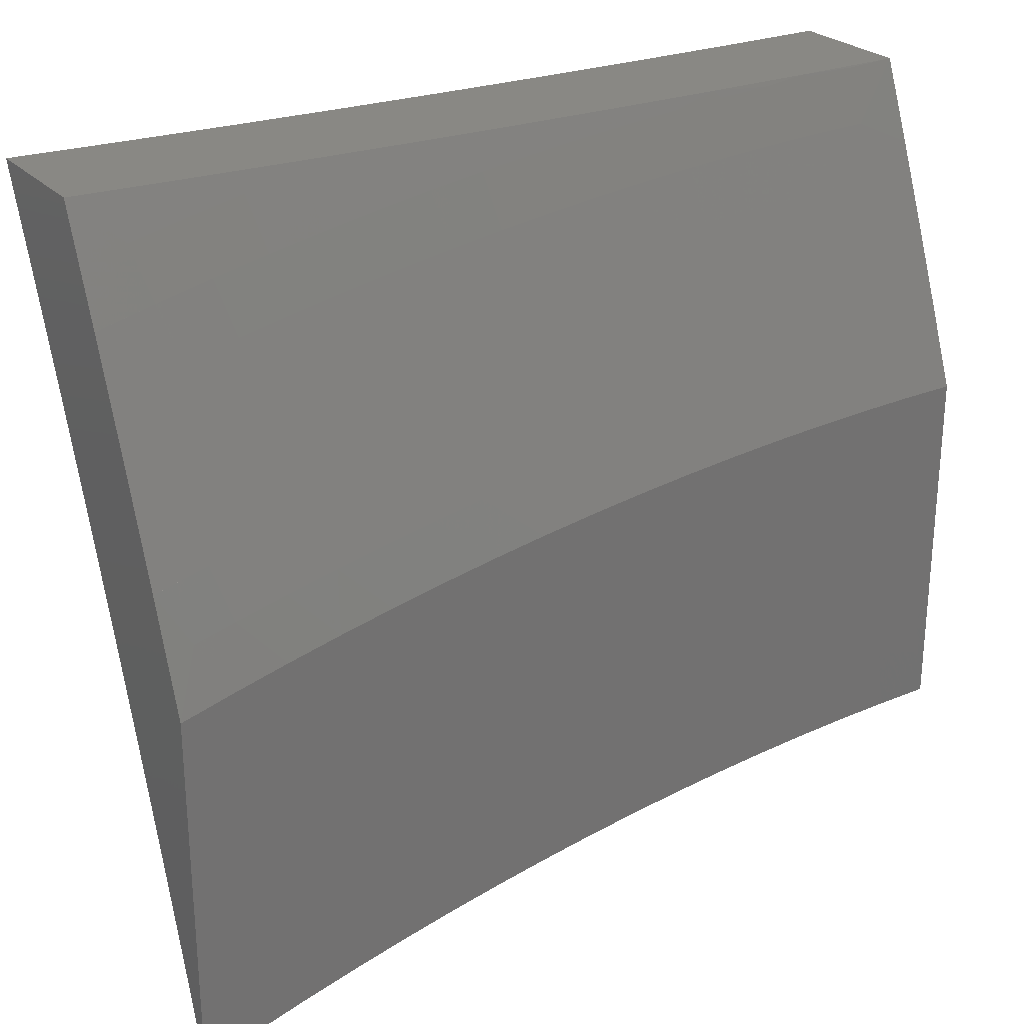
<metadata>
{"format":"stl","ext":"stl","renderer":"f3d","projection":"perspective","resolution":1024,"background":"white","views":[{"elev":26.2,"azim":-32.7,"up":"+Y"}]}
</metadata>
<code>
# stl→obj: 414 verts, 824 faces
v -1 3.63 10.96
v -1 3.506 11
v -0.9699 3.576 10.98
v -0.9389 3.522 11
v -0.9233 3.587 10.98
v -0.8775 3.537 11
v -0.8644 3.601 10.98
v -0.8159 3.551 11
v -0.8057 3.614 10.98
v -0.7541 3.564 11
v -0.747 3.627 10.98
v -0.692 3.576 11
v -0.6884 3.638 10.98
v -0.6297 3.587 11
v -0.6299 3.648 10.98
v -0.5672 3.597 11
v -0.5716 3.657 10.98
v -0.5045 3.606 11
v -0.5129 3.665 10.98
v -0.4553 3.672 10.98
v -0.4627 3.732 10.96
v -0.404 3.738 10.96
v -0.4104 3.798 10.93
v -0.3509 3.804 10.93
v -0.3564 3.863 10.91
v -0.2963 3.868 10.91
v -0.3009 3.928 10.88
v -0.2401 3.932 10.88
v -0.2437 3.991 10.86
v -0.1823 3.995 10.86
v -0.2504 4 10.86
v -0.1252 4 10.86
v -0.1212 3.997 10.86
v -0.06042 3.998 10.86
v -0.1194 3.937 10.88
v -0.05952 3.938 10.88
v -0.1176 3.877 10.91
v -0.05861 3.879 10.91
v -0.1158 3.818 10.93
v -0.05771 3.819 10.93
v -0.1139 3.758 10.96
v -0.0568 3.759 10.96
v -0.1121 3.698 10.98
v -0.0559 3.699 10.98
v -0.06321 3.639 11
v 0 3.639 11
v -0.4417 3.614 11
v -0.3975 3.679 10.98
v -0.3454 3.744 10.96
v -0.2917 3.809 10.93
v -0.2364 3.872 10.91
v -0.1796 3.935 10.88
v -0.3788 3.62 11
v -0.3399 3.684 10.98
v -0.2871 3.749 10.96
v -0.2328 3.812 10.93
v -0.1768 3.875 10.91
v -0.3158 3.626 11
v -0.2826 3.689 10.98
v -0.2291 3.753 10.96
v -0.1741 3.815 10.93
v -0.2527 3.631 11
v -0.2255 3.693 10.98
v -0.1714 3.756 10.96
v -0.1896 3.635 11
v -0.1686 3.696 10.98
v -0.1264 3.637 11
v 6.715e-34 3.73 10.97
v 5.969e-34 3.82 10.93
v 2.238e-34 3.91 10.9
v 0 4 10.86
v -0.3054 3.987 10.86
v -0.3755 4 10.85
v -0.3674 3.982 10.86
v -0.4297 3.976 10.86
v -0.4232 3.917 10.88
v -0.4848 3.91 10.88
v -0.4774 3.851 10.91
v -0.5381 3.843 10.91
v -0.5297 3.784 10.93
v -0.5902 3.775 10.93
v -0.5809 3.716 10.96
v -0.6401 3.707 10.96
v -0.5006 4 10.85
v -0.4922 3.969 10.86
v -0.5464 3.902 10.88
v -0.5995 3.834 10.91
v -0.6503 3.766 10.93
v -0.6995 3.697 10.96
v -0.5548 3.962 10.86
v -0.6256 4 10.84
v -0.6181 3.953 10.86
v -0.6808 3.943 10.86
v -0.6707 3.884 10.88
v -0.7329 3.873 10.88
v -0.7218 3.814 10.91
v -0.7833 3.803 10.91
v -0.7712 3.744 10.93
v -0.8318 3.732 10.93
v -0.8187 3.673 10.96
v -0.8785 3.66 10.96
v -0.7505 4 10.83
v -0.744 3.932 10.86
v -0.7953 3.861 10.88
v -0.8448 3.79 10.91
v -0.8924 3.718 10.93
v -0.9382 3.646 10.96
v -0.8753 4 10.82
v -0.8194 3.978 10.84
v -0.7551 3.99 10.84
v -0.8074 3.92 10.86
v -0.8578 3.848 10.88
v -0.9064 3.776 10.91
v -0.9532 3.704 10.93
v -0.9856 3.634 10.96
v -1 4 10.81
v -0.9483 3.951 10.84
v -0.8838 3.965 10.84
v -0.8708 3.907 10.86
v -1 3.877 10.86
v -0.9344 3.893 10.86
v -1 3.754 10.91
v -0.983 3.82 10.88
v -0.9979 3.878 10.86
v -0.9204 3.835 10.88
v -0.9681 3.762 10.91
v -0.7591 3.685 10.96
v -0.7107 3.755 10.93
v -0.6605 3.825 10.91
v -0.6088 3.894 10.88
v -0.5213 3.725 10.96
v -0.4701 3.791 10.93
v -0.4168 3.858 10.91
v -0.3619 3.923 10.88
v 0 3.325 10.97
v 0 3.228 11
v -0.04963 3.283 10.98
v -0.06341 3.227 11
v -0.09955 3.282 10.98
v -0.1268 3.225 11
v -0.1497 3.28 10.98
v -0.1902 3.222 11
v -0.2002 3.278 10.98
v -0.2509 3.274 10.98
v -0.2552 3.33 10.96
v -0.3069 3.326 10.96
v -0.3121 3.382 10.94
v -0.3649 3.377 10.94
v -0.3709 3.432 10.92
v -0.4249 3.426 10.92
v -0.4318 3.481 10.9
v -0.4868 3.474 10.9
v -0.4945 3.53 10.88
v -0.542 3.467 10.9
v -0.5507 3.522 10.88
v -0.5973 3.458 10.9
v -0.6068 3.513 10.88
v -0.6631 3.503 10.88
v -0.6735 3.558 10.86
v -0.7308 3.547 10.86
v -0.7421 3.602 10.84
v -0.8004 3.59 10.84
v -0.8125 3.644 10.82
v -0.8718 3.631 10.82
v -0.8848 3.685 10.8
v -0.9447 3.671 10.8
v -0.9585 3.725 10.78
v -1 3.657 10.8
v -1 3.772 10.76
v -0.2535 3.218 11
v -0.3018 3.27 10.98
v -0.3589 3.321 10.96
v -0.418 3.371 10.94
v -0.479 3.419 10.92
v -0.5334 3.411 10.92
v -0.5878 3.403 10.92
v -0.6527 3.448 10.9
v -0.7196 3.492 10.88
v -0.7883 3.535 10.86
v -0.8588 3.577 10.84
v -0.9308 3.617 10.82
v -0.3167 3.213 11
v -0.3529 3.265 10.98
v -0.4111 3.315 10.96
v -0.4713 3.364 10.94
v -0.5248 3.356 10.94
v -0.5783 3.348 10.94
v -0.6424 3.394 10.92
v -0.7083 3.438 10.9
v -0.7761 3.481 10.88
v -0.8457 3.523 10.86
v -0.917 3.563 10.84
v -0.9872 3.603 10.82
v -1 3.542 10.84
v -0.9725 3.549 10.84
v -0.9577 3.495 10.86
v -0.9031 3.509 10.86
v -0.8892 3.455 10.88
v -0.8327 3.468 10.88
v -0.8197 3.414 10.9
v -0.764 3.426 10.9
v -0.7518 3.372 10.92
v -0.697 3.383 10.92
v -0.6858 3.328 10.94
v -0.632 3.339 10.94
v -0.6216 3.284 10.96
v -0.5688 3.293 10.96
v -0.5593 3.238 10.98
v -0.5161 3.301 10.96
v -0.5075 3.246 10.98
v -0.4635 3.309 10.96
v -0.4558 3.253 10.98
v -0.4043 3.26 10.98
v -0.4429 3.199 11
v -0.3799 3.206 11
v -0.5058 3.19 11
v -0.5685 3.18 11
v -0.6112 3.229 10.98
v -0.631 3.168 11
v -0.6632 3.219 10.98
v -0.6933 3.156 11
v -0.7153 3.208 10.98
v -0.7552 3.142 11
v -0.7675 3.197 10.98
v -0.8197 3.184 10.98
v -0.8336 3.239 10.96
v -0.8839 3.226 10.96
v -0.8987 3.28 10.94
v -0.9498 3.266 10.94
v -0.9654 3.32 10.92
v -1 3.31 10.92
v -0.981 3.373 10.9
v -1 3.426 10.88
v -0.9966 3.427 10.88
v -0.943 3.441 10.88
v -0.8753 3.401 10.9
v -0.8067 3.36 10.92
v -0.7397 3.317 10.94
v -0.6745 3.274 10.96
v -0.8169 3.127 11
v -0.8691 3.172 10.98
v -0.9342 3.212 10.96
v -0.9844 3.198 10.96
v -1 3.193 10.96
v -0.968 3.144 10.98
v -1 3.076 11
v -0.9393 3.094 11
v -0.9186 3.158 10.98
v -0.8783 3.111 11
v -1 3.886 10.71
v -0.9861 3.832 10.73
v -0.9723 3.779 10.76
v -0.8977 3.739 10.78
v -0.8246 3.698 10.8
v -0.7533 3.656 10.82
v -0.6838 3.613 10.84
v -0.6163 3.568 10.86
v -0.5593 3.577 10.86
v -0.5022 3.585 10.86
v -0.4386 3.537 10.88
v -0.3769 3.487 10.9
v -0.3172 3.437 10.92
v -0.2594 3.386 10.94
v -0.2036 3.334 10.96
v -1 4 10.66
v -0.9496 3.955 10.69
v -0.9366 3.901 10.71
v -0.9237 3.847 10.73
v -0.9107 3.793 10.76
v -0.8488 3.807 10.76
v -0.8367 3.753 10.78
v -0.7758 3.765 10.78
v -0.7645 3.711 10.8
v -0.7046 3.722 10.8
v -0.6942 3.667 10.82
v -0.6352 3.678 10.82
v -0.6257 3.623 10.84
v -0.5765 3.687 10.82
v -0.5679 3.632 10.84
v -0.5177 3.695 10.82
v -0.51 3.64 10.84
v -0.4523 3.647 10.84
v -0.4455 3.592 10.86
v -0.3889 3.598 10.86
v -0.3829 3.543 10.88
v -0.3275 3.548 10.88
v -0.3223 3.493 10.9
v -0.2679 3.497 10.9
v -0.2637 3.441 10.92
v -0.2104 3.445 10.92
v -0.207 3.389 10.94
v -0.1548 3.392 10.94
v -0.1523 3.336 10.96
v -0.1012 3.338 10.96
v -0.8753 4 10.68
v -0.885 3.969 10.69
v -0.8729 3.915 10.71
v -0.8093 3.928 10.71
v -0.7982 3.874 10.73
v -0.7355 3.886 10.73
v -0.7252 3.831 10.76
v -0.6636 3.842 10.76
v -0.6541 3.787 10.78
v -0.6023 3.852 10.76
v -0.5937 3.797 10.78
v -0.5408 3.86 10.76
v -0.5331 3.805 10.78
v -0.4729 3.813 10.78
v -0.466 3.758 10.8
v -0.4069 3.764 10.8
v -0.4009 3.709 10.82
v -0.3428 3.715 10.82
v -0.3377 3.659 10.84
v -0.2807 3.664 10.84
v -0.2765 3.608 10.86
v -0.2206 3.612 10.86
v -0.2172 3.556 10.88
v -0.1625 3.559 10.88
v -0.1599 3.503 10.9
v -0.1063 3.505 10.9
v -0.1046 3.45 10.92
v -0.05216 3.451 10.92
v -0.05132 3.395 10.94
v 0 3.423 10.93
v -0.8205 3.982 10.69
v -0.7505 4 10.69
v -0.7561 3.995 10.69
v -0.7458 3.94 10.71
v -0.6825 3.951 10.71
v -0.6256 4 10.69
v -0.6195 3.961 10.71
v -0.5562 3.97 10.71
v -0.6109 3.906 10.73
v -0.5485 3.915 10.73
v -0.5006 4 10.7
v -0.4933 3.978 10.71
v -0.4865 3.923 10.73
v -0.4248 3.93 10.73
v -0.4188 3.875 10.76
v -0.3581 3.881 10.76
v -0.353 3.825 10.78
v -0.2935 3.83 10.78
v -0.2892 3.775 10.8
v -0.2308 3.779 10.8
v -0.2274 3.723 10.82
v -0.1701 3.726 10.82
v -0.1675 3.67 10.84
v -0.1114 3.672 10.84
v -0.1097 3.617 10.86
v -0.05469 3.618 10.86
v -0.05385 3.562 10.88
v 0 3.617 10.86
v 0 3.52 10.9
v -0.4307 3.985 10.71
v -0.3755 4 10.71
v -0.3683 3.991 10.71
v -0.3062 3.996 10.71
v -0.3019 3.941 10.73
v -0.2504 4 10.71
v -0.2409 3.945 10.73
v -0.1802 3.948 10.73
v -0.1777 3.892 10.76
v -0.1181 3.895 10.76
v -0.1164 3.839 10.78
v -0.05805 3.84 10.78
v -0.05721 3.785 10.8
v 0 3.809 10.79
v 0 3.713 10.83
v -0.1252 4 10.71
v -0.1198 3.95 10.73
v -0.05889 3.896 10.76
v 0 3.905 10.75
v -0.05973 3.951 10.73
v 0 4 10.71
v -0.05553 3.674 10.84
v -0.05637 3.729 10.82
v -0.1148 3.784 10.8
v -0.1751 3.837 10.78
v -0.2375 3.889 10.76
v -0.053 3.507 10.9
v -0.108 3.561 10.88
v -0.165 3.615 10.86
v -0.224 3.667 10.84
v -0.285 3.719 10.82
v -0.3479 3.77 10.8
v -0.4128 3.82 10.78
v -0.4797 3.868 10.76
v -0.05047 3.339 10.96
v -0.1029 3.394 10.94
v -0.1131 3.728 10.82
v -0.1574 3.448 10.92
v -0.2138 3.501 10.9
v -0.2722 3.553 10.88
v -0.3326 3.604 10.86
v -0.3949 3.654 10.84
v -0.4592 3.703 10.82
v -0.5254 3.75 10.8
v -0.5851 3.742 10.8
v -0.6447 3.732 10.8
v -0.7149 3.777 10.78
v -0.787 3.82 10.76
v -0.8609 3.861 10.73
v -0.1726 3.781 10.8
v -0.2342 3.834 10.78
v -0.2977 3.885 10.76
v -0.3632 3.936 10.73
v -0.673 3.897 10.73
v -0.7275 3.263 10.96
v -0.7936 3.305 10.94
v -0.8614 3.347 10.92
v -0.9282 3.387 10.9
v -0.7806 3.251 10.96
v -0.8475 3.293 10.94
v -0.9135 3.334 10.92
f 1 2 3
f 3 2 4
f 3 4 5
f 5 4 6
f 5 6 7
f 7 6 8
f 7 8 9
f 9 8 10
f 9 10 11
f 11 10 12
f 11 12 13
f 13 12 14
f 13 14 15
f 15 14 16
f 15 16 17
f 17 16 18
f 17 18 19
f 19 18 20
f 19 20 21
f 21 20 22
f 21 22 23
f 23 22 24
f 23 24 25
f 25 24 26
f 25 26 27
f 27 26 28
f 27 28 29
f 29 28 30
f 29 30 31
f 31 30 32
f 32 30 33
f 32 33 34
f 34 33 35
f 34 35 36
f 36 35 37
f 36 37 38
f 38 37 39
f 38 39 40
f 40 39 41
f 40 41 42
f 42 41 43
f 42 43 44
f 44 43 45
f 44 45 46
f 18 47 20
f 20 47 48
f 20 48 22
f 22 48 49
f 22 49 24
f 24 49 50
f 24 50 26
f 26 50 51
f 26 51 28
f 28 51 52
f 28 52 30
f 30 52 33
f 47 53 48
f 48 53 54
f 48 54 49
f 49 54 55
f 49 55 50
f 50 55 56
f 50 56 51
f 51 56 57
f 51 57 52
f 52 57 35
f 52 35 33
f 53 58 54
f 54 58 59
f 54 59 55
f 55 59 60
f 55 60 56
f 56 60 61
f 56 61 57
f 57 61 37
f 57 37 35
f 58 62 59
f 59 62 63
f 59 63 60
f 60 63 64
f 60 64 61
f 61 64 39
f 61 39 37
f 62 65 63
f 63 65 66
f 63 66 64
f 64 66 41
f 64 41 39
f 65 67 66
f 66 67 43
f 66 43 41
f 67 45 43
f 46 68 44
f 44 68 42
f 68 69 42
f 42 69 40
f 40 69 38
f 38 69 70
f 38 70 36
f 36 70 71
f 36 71 34
f 34 71 32
f 29 31 72
f 72 31 73
f 72 73 74
f 74 73 75
f 74 75 76
f 76 75 77
f 76 77 78
f 78 77 79
f 78 79 80
f 80 79 81
f 80 81 82
f 82 81 83
f 82 83 15
f 15 83 13
f 73 84 75
f 75 84 85
f 75 85 77
f 77 85 86
f 77 86 79
f 79 86 87
f 79 87 81
f 81 87 88
f 81 88 83
f 83 88 89
f 83 89 13
f 13 89 11
f 85 84 90
f 90 84 91
f 90 91 92
f 92 91 93
f 92 93 94
f 94 93 95
f 94 95 96
f 96 95 97
f 96 97 98
f 98 97 99
f 98 99 100
f 100 99 101
f 100 101 7
f 7 101 5
f 91 102 93
f 93 102 103
f 93 103 95
f 95 103 104
f 95 104 97
f 97 104 105
f 97 105 99
f 99 105 106
f 99 106 101
f 101 106 107
f 101 107 5
f 5 107 3
f 108 109 102
f 102 109 110
f 102 110 103
f 103 110 111
f 103 111 104
f 104 111 112
f 104 112 105
f 105 112 113
f 105 113 106
f 106 113 114
f 106 114 107
f 107 114 1
f 107 1 115
f 115 1 3
f 115 3 107
f 116 117 108
f 108 117 118
f 108 118 109
f 109 118 119
f 109 119 111
f 111 119 112
f 116 120 117
f 117 120 121
f 117 121 118
f 118 121 119
f 122 123 120
f 120 123 124
f 120 124 121
f 121 124 123
f 121 123 125
f 125 123 126
f 125 126 113
f 113 126 114
f 1 114 122
f 122 114 126
f 122 126 123
f 119 121 125
f 119 125 112
f 112 125 113
f 7 9 100
f 100 9 127
f 100 127 98
f 98 127 128
f 98 128 96
f 96 128 129
f 96 129 94
f 94 129 130
f 94 130 92
f 92 130 90
f 9 11 127
f 127 11 89
f 127 89 128
f 128 89 88
f 128 88 129
f 129 88 87
f 129 87 130
f 130 87 86
f 130 86 90
f 90 86 85
f 110 109 111
f 15 17 82
f 82 17 131
f 82 131 80
f 80 131 132
f 80 132 78
f 78 132 133
f 78 133 76
f 76 133 134
f 76 134 74
f 74 134 72
f 19 21 131
f 131 21 132
f 133 132 23
f 23 132 21
f 17 19 131
f 134 133 25
f 25 133 23
f 72 134 27
f 27 134 25
f 29 72 27
f 135 136 137
f 137 136 138
f 137 138 139
f 139 138 140
f 139 140 141
f 141 140 142
f 141 142 143
f 143 142 144
f 143 144 145
f 145 144 146
f 145 146 147
f 147 146 148
f 147 148 149
f 149 148 150
f 149 150 151
f 151 150 152
f 151 152 153
f 153 152 154
f 153 154 155
f 155 154 156
f 155 156 157
f 157 156 158
f 157 158 159
f 159 158 160
f 159 160 161
f 161 160 162
f 161 162 163
f 163 162 164
f 163 164 165
f 165 164 166
f 165 166 167
f 167 166 168
f 167 168 169
f 142 170 144
f 144 170 171
f 144 171 146
f 146 171 172
f 146 172 148
f 148 172 173
f 148 173 150
f 150 173 174
f 150 174 152
f 152 174 175
f 152 175 154
f 154 175 176
f 154 176 156
f 156 176 177
f 156 177 158
f 158 177 178
f 158 178 160
f 160 178 179
f 160 179 162
f 162 179 180
f 162 180 164
f 164 180 181
f 164 181 166
f 166 181 168
f 170 182 171
f 171 182 183
f 171 183 172
f 172 183 184
f 172 184 173
f 173 184 185
f 173 185 174
f 174 185 186
f 174 186 175
f 175 186 187
f 175 187 176
f 176 187 188
f 176 188 177
f 177 188 189
f 177 189 178
f 178 189 190
f 178 190 179
f 179 190 191
f 179 191 180
f 180 191 192
f 180 192 181
f 181 192 193
f 181 193 168
f 168 193 194
f 194 193 195
f 194 195 196
f 196 195 197
f 196 197 198
f 198 197 199
f 198 199 200
f 200 199 201
f 200 201 202
f 202 201 203
f 202 203 204
f 204 203 205
f 204 205 206
f 206 205 207
f 206 207 208
f 208 207 209
f 208 209 210
f 210 209 211
f 210 211 212
f 212 211 213
f 212 213 214
f 214 213 215
f 215 213 183
f 215 183 182
f 212 214 210
f 210 214 216
f 210 216 208
f 208 216 217
f 208 217 218
f 218 217 219
f 218 219 220
f 220 219 221
f 220 221 222
f 222 221 223
f 222 223 224
f 224 223 225
f 224 225 226
f 226 225 227
f 226 227 228
f 228 227 229
f 228 229 230
f 230 229 231
f 230 231 232
f 232 231 233
f 232 233 234
f 234 233 196
f 234 196 235
f 235 196 198
f 235 198 236
f 236 198 200
f 236 200 237
f 237 200 202
f 237 202 238
f 238 202 204
f 238 204 239
f 239 204 206
f 239 206 218
f 218 206 208
f 223 240 225
f 225 240 241
f 225 241 227
f 227 241 242
f 227 242 229
f 229 242 243
f 229 243 231
f 231 243 244
f 244 243 245
f 244 245 246
f 246 245 247
f 247 245 248
f 247 248 249
f 249 248 241
f 249 241 240
f 233 194 196
f 250 251 169
f 169 251 252
f 169 252 167
f 167 252 253
f 167 253 165
f 165 253 254
f 165 254 163
f 163 254 255
f 163 255 161
f 161 255 256
f 161 256 159
f 159 256 257
f 159 257 157
f 157 257 258
f 157 258 155
f 155 258 259
f 155 259 153
f 153 259 260
f 153 260 151
f 151 260 261
f 151 261 149
f 149 261 262
f 149 262 147
f 147 262 263
f 147 263 145
f 145 263 264
f 145 264 143
f 143 264 141
f 265 266 250
f 250 266 267
f 250 267 251
f 251 267 268
f 251 268 269
f 269 268 270
f 269 270 271
f 271 270 272
f 271 272 273
f 273 272 274
f 273 274 275
f 275 274 276
f 275 276 277
f 277 276 278
f 277 278 279
f 279 278 280
f 279 280 281
f 281 280 282
f 281 282 283
f 283 282 284
f 283 284 285
f 285 284 286
f 285 286 287
f 287 286 288
f 287 288 289
f 289 288 290
f 289 290 291
f 291 290 292
f 291 292 293
f 293 292 294
f 293 294 139
f 139 294 137
f 265 295 266
f 266 295 296
f 266 296 297
f 297 296 298
f 297 298 299
f 299 298 300
f 299 300 301
f 301 300 302
f 301 302 303
f 303 302 304
f 303 304 305
f 305 304 306
f 305 306 307
f 307 306 308
f 307 308 309
f 309 308 310
f 309 310 311
f 311 310 312
f 311 312 313
f 313 312 314
f 313 314 315
f 315 314 316
f 315 316 317
f 317 316 318
f 317 318 319
f 319 318 320
f 319 320 321
f 321 320 322
f 321 322 323
f 323 322 324
f 323 324 135
f 296 295 325
f 325 295 326
f 325 326 327
f 327 326 328
f 327 328 325
f 325 328 298
f 325 298 296
f 328 326 329
f 329 326 330
f 329 330 331
f 331 330 332
f 331 332 333
f 333 332 334
f 333 334 304
f 304 334 306
f 330 335 332
f 332 335 336
f 332 336 337
f 337 336 338
f 337 338 339
f 339 338 340
f 339 340 341
f 341 340 342
f 341 342 343
f 343 342 344
f 343 344 345
f 345 344 346
f 345 346 347
f 347 346 348
f 347 348 349
f 349 348 350
f 349 350 351
f 351 350 352
f 351 352 353
f 336 335 354
f 354 335 355
f 354 355 356
f 356 355 357
f 356 357 358
f 358 357 359
f 358 359 360
f 360 359 361
f 360 361 362
f 362 361 363
f 362 363 364
f 364 363 365
f 364 365 366
f 366 365 367
f 366 367 368
f 355 359 357
f 359 369 361
f 361 369 370
f 361 370 363
f 363 370 371
f 363 371 365
f 365 371 372
f 365 372 367
f 370 369 373
f 373 369 374
f 373 374 372
f 352 375 368
f 368 375 376
f 368 376 366
f 366 376 377
f 366 377 364
f 364 377 378
f 364 378 362
f 362 378 379
f 362 379 360
f 360 379 358
f 324 322 353
f 353 322 380
f 353 380 351
f 351 380 381
f 351 381 349
f 349 381 382
f 349 382 347
f 347 382 383
f 347 383 345
f 345 383 384
f 345 384 343
f 343 384 385
f 343 385 341
f 341 385 386
f 341 386 339
f 339 386 387
f 339 387 337
f 337 387 334
f 337 334 332
f 323 135 388
f 388 135 137
f 388 137 294
f 323 388 389
f 389 388 294
f 389 294 292
f 381 380 320
f 320 380 322
f 375 352 350
f 350 348 375
f 375 348 390
f 375 390 376
f 376 390 377
f 373 372 371
f 370 373 371
f 323 389 321
f 321 389 391
f 321 391 319
f 319 391 392
f 319 392 317
f 317 392 393
f 317 393 315
f 315 393 394
f 315 394 313
f 313 394 395
f 313 395 311
f 311 395 396
f 311 396 309
f 309 396 397
f 309 397 307
f 307 397 398
f 307 398 305
f 305 398 399
f 305 399 303
f 303 399 400
f 303 400 301
f 301 400 401
f 301 401 299
f 299 401 402
f 299 402 297
f 297 402 267
f 297 267 266
f 391 389 292
f 382 381 318
f 318 381 320
f 348 346 390
f 390 346 403
f 390 403 377
f 377 403 378
f 139 141 293
f 293 141 264
f 293 264 291
f 291 264 263
f 291 263 289
f 289 263 262
f 289 262 287
f 287 262 261
f 287 261 285
f 285 261 260
f 285 260 283
f 283 260 259
f 283 259 281
f 281 259 258
f 281 258 279
f 279 258 257
f 279 257 277
f 277 257 256
f 277 256 275
f 275 256 255
f 275 255 273
f 273 255 254
f 273 254 271
f 271 254 253
f 271 253 269
f 269 253 252
f 269 252 251
f 392 391 290
f 290 391 292
f 383 382 316
f 316 382 318
f 346 344 403
f 403 344 404
f 403 404 378
f 378 404 379
f 393 392 288
f 288 392 290
f 384 383 314
f 314 383 316
f 344 342 404
f 404 342 405
f 404 405 379
f 379 405 358
f 393 288 286
f 393 286 394
f 394 286 284
f 394 284 395
f 395 284 282
f 395 282 396
f 396 282 280
f 396 280 397
f 397 280 278
f 397 278 398
f 398 278 276
f 398 276 399
f 399 276 274
f 399 274 400
f 400 274 272
f 400 272 401
f 401 272 270
f 401 270 402
f 402 270 268
f 402 268 267
f 384 314 312
f 384 312 385
f 385 312 310
f 385 310 386
f 386 310 308
f 386 308 387
f 387 308 306
f 387 306 334
f 405 342 340
f 358 405 406
f 406 405 340
f 406 340 338
f 354 356 406
f 406 356 358
f 354 406 338
f 336 354 338
f 183 213 184
f 184 213 211
f 184 211 185
f 185 211 209
f 185 209 186
f 186 209 207
f 186 207 187
f 187 207 205
f 187 205 188
f 188 205 203
f 188 203 189
f 189 203 201
f 189 201 190
f 190 201 199
f 190 199 191
f 191 199 197
f 191 197 192
f 192 197 195
f 192 195 193
f 333 304 302
f 331 333 407
f 407 333 302
f 407 302 300
f 328 329 407
f 407 329 331
f 328 407 300
f 298 328 300
f 218 220 239
f 239 220 408
f 239 408 238
f 238 408 409
f 238 409 237
f 237 409 410
f 237 410 236
f 236 410 411
f 236 411 235
f 235 411 234
f 220 222 408
f 408 222 412
f 408 412 409
f 409 412 413
f 409 413 410
f 410 413 414
f 410 414 411
f 411 414 232
f 411 232 234
f 224 226 412
f 412 226 413
f 414 413 228
f 228 413 226
f 222 224 412
f 232 414 230
f 230 414 228
f 243 242 248
f 248 242 241
f 245 243 248
f 70 368 71
f 71 368 367
f 71 367 372
f 70 69 368
f 368 69 352
f 352 69 68
f 352 68 353
f 353 68 46
f 353 46 324
f 324 46 135
f 135 46 136
f 372 374 71
f 46 45 136
f 136 45 138
f 138 45 67
f 138 67 140
f 140 67 65
f 140 65 62
f 140 62 142
f 142 62 58
f 142 58 170
f 170 58 53
f 170 53 182
f 182 53 47
f 182 47 18
f 182 18 215
f 215 18 16
f 215 16 214
f 214 16 14
f 214 14 12
f 214 12 216
f 216 12 10
f 216 10 217
f 217 10 8
f 217 8 219
f 219 8 6
f 219 6 4
f 219 4 221
f 221 4 2
f 221 2 223
f 223 2 240
f 240 2 249
f 249 2 247
f 247 2 246
f 1 233 2
f 2 233 231
f 2 231 244
f 233 1 194
f 194 1 122
f 194 122 168
f 168 122 120
f 168 120 169
f 169 120 116
f 169 116 250
f 250 116 265
f 244 246 2
f 108 330 116
f 116 330 326
f 116 326 295
f 108 102 330
f 330 102 335
f 335 102 91
f 335 91 355
f 355 91 84
f 355 84 359
f 359 84 73
f 359 73 31
f 359 31 369
f 369 31 32
f 369 32 374
f 374 32 71
f 295 265 116

</code>
